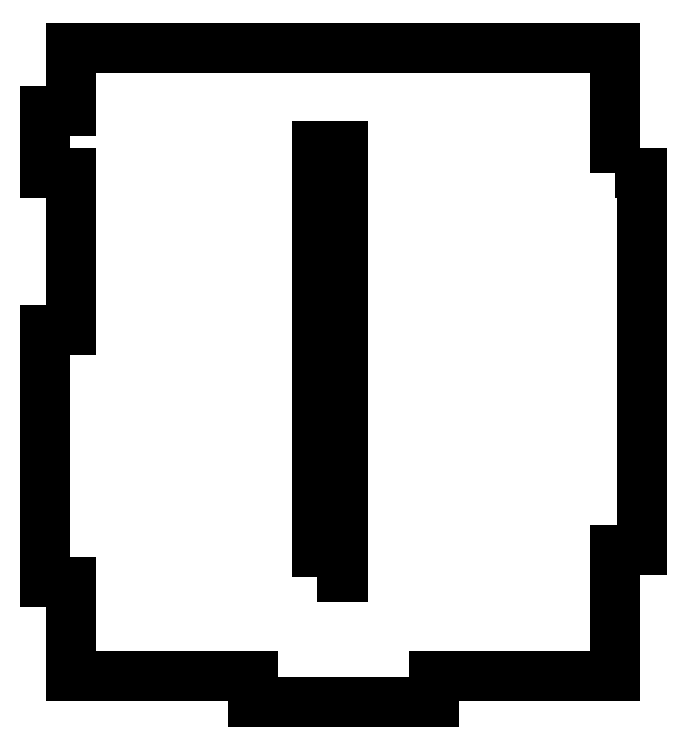
<metadata>
{"format":"dxf","ext":"dxf","renderer":"ezdxf+matplotlib","layout":"modelspace","background":"white","min_lineweight":24,"dpi":150}
</metadata>
<code>
0
SECTION
2
ENTITIES
0
LWPOLYLINE
8
0
90
4
70
1
43
0
10
43.3
20
15.69
10
43.3
20
84.31
10
47.5
20
84.31
10
47.5
20
15.69
0
LWPOLYLINE
8
0
90
20
70
1
43
0
10
90.8
20
80
10
90.8
20
100
10
4.2
20
100
10
4.2
20
90
10
0
20
90
10
0
20
80
10
4.2
20
80
10
4.2
20
55
10
0
20
55
10
0
20
15
10
4.2
20
15
10
4.2
20
0
10
33.07
20
0
10
33.07
20
-4.2
10
61.93
20
-4.2
10
61.93
20
0
10
90.8
20
-6.595e-16
10
90.8
20
20
10
95
20
20
10
95
20
80
0
ENDSEC
0
EOF

</code>
